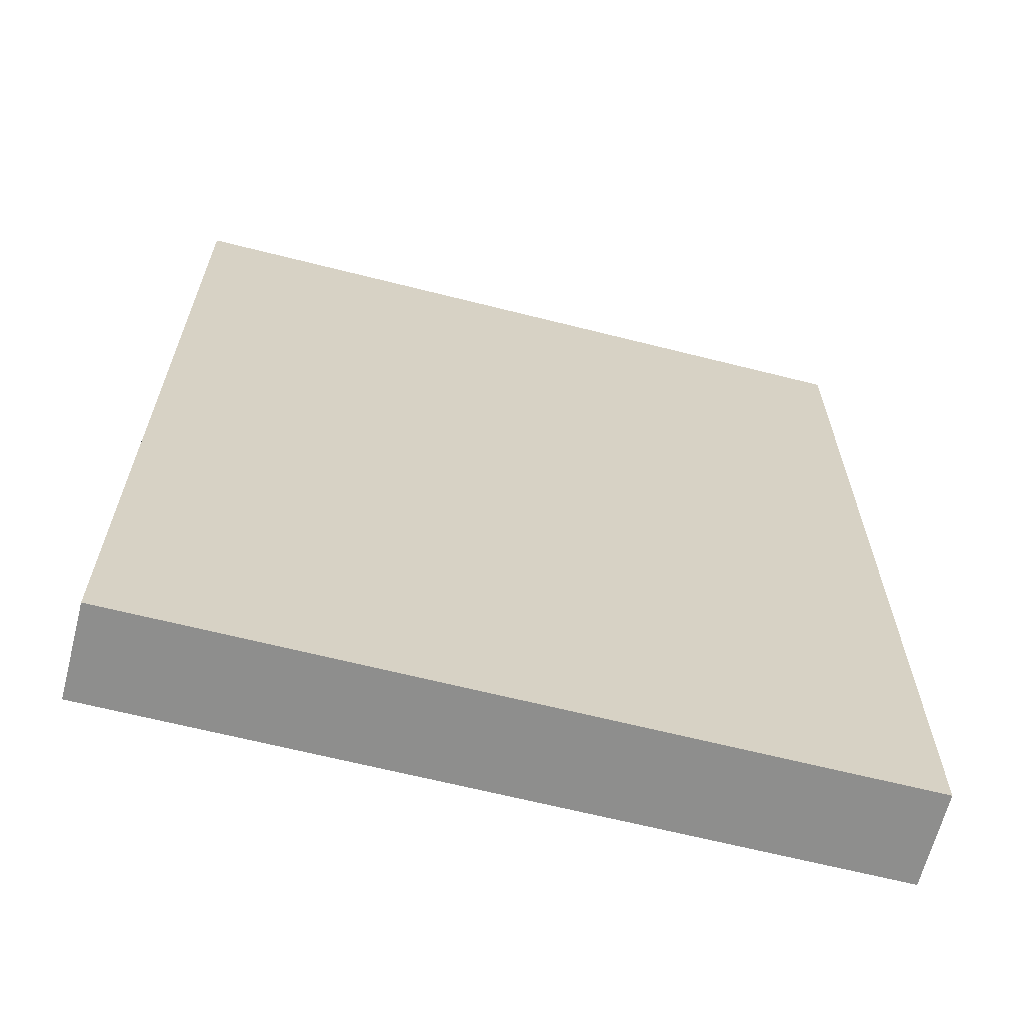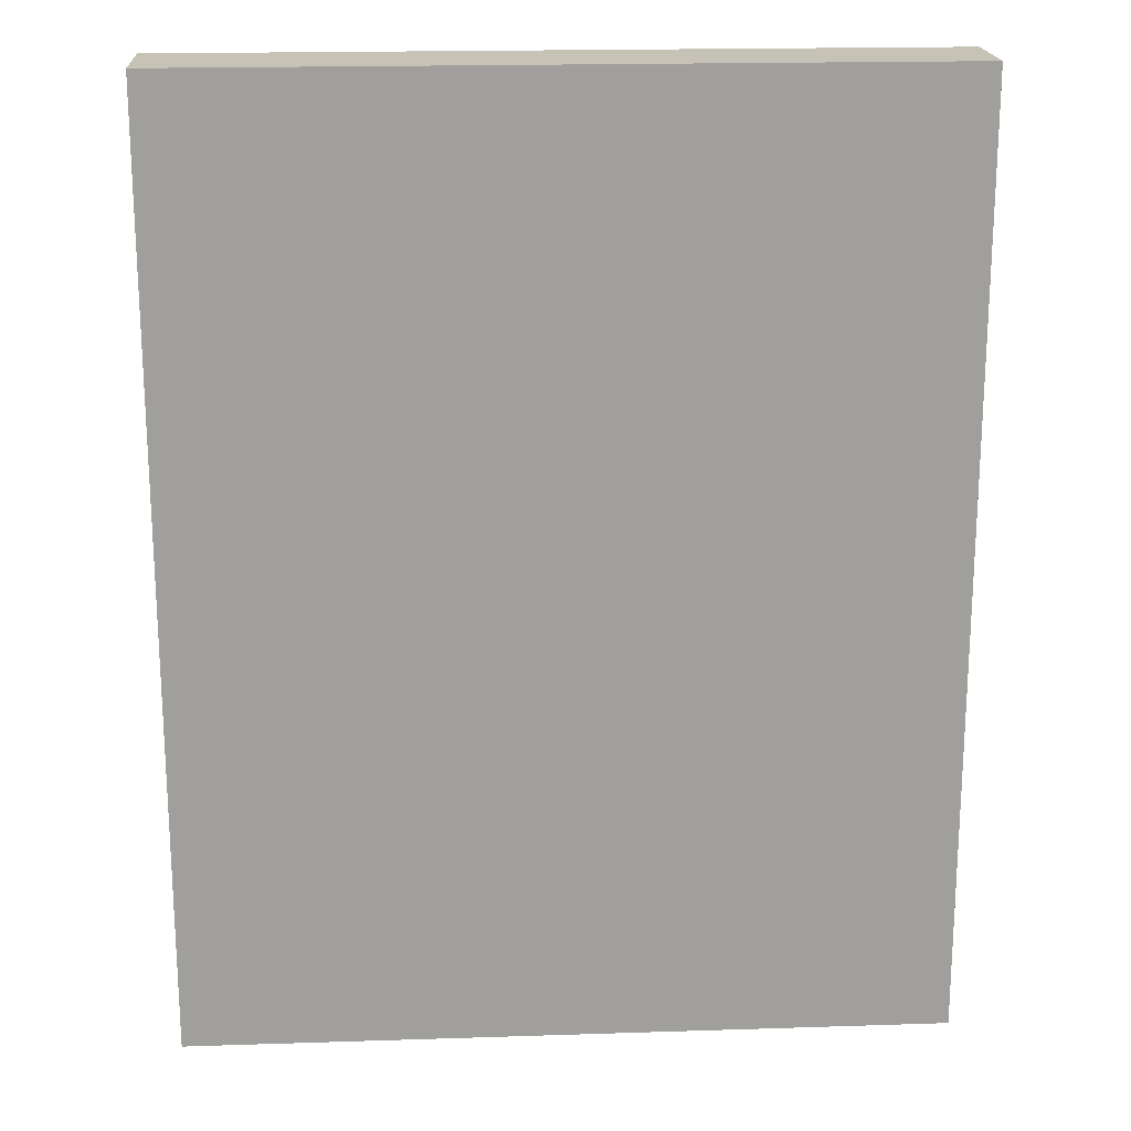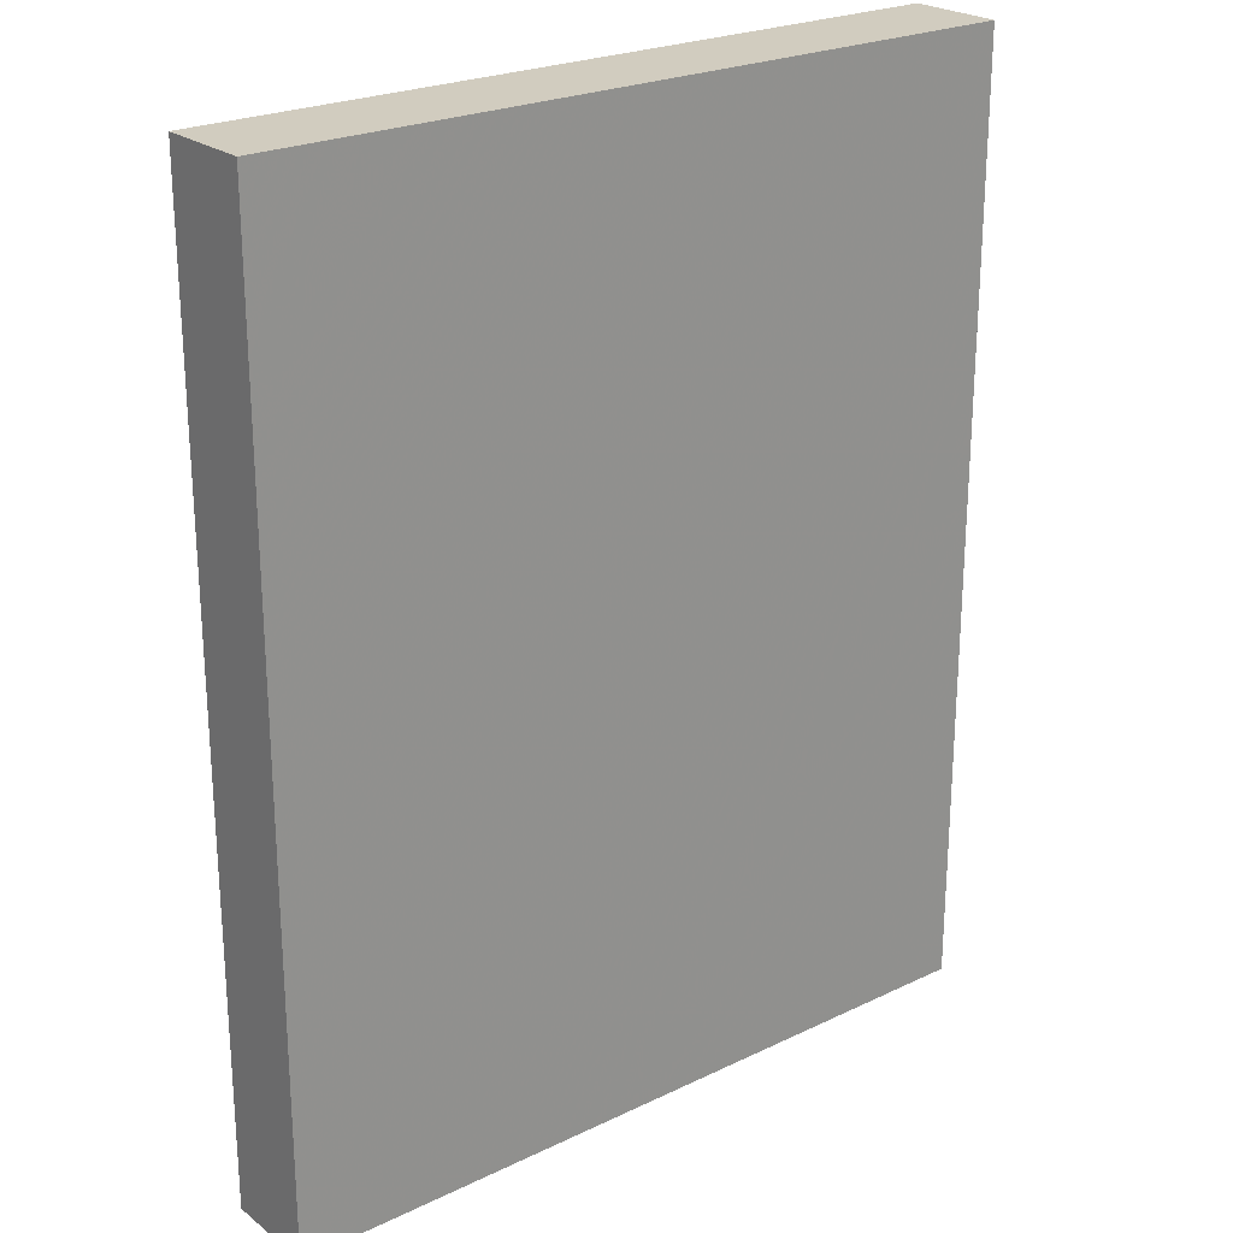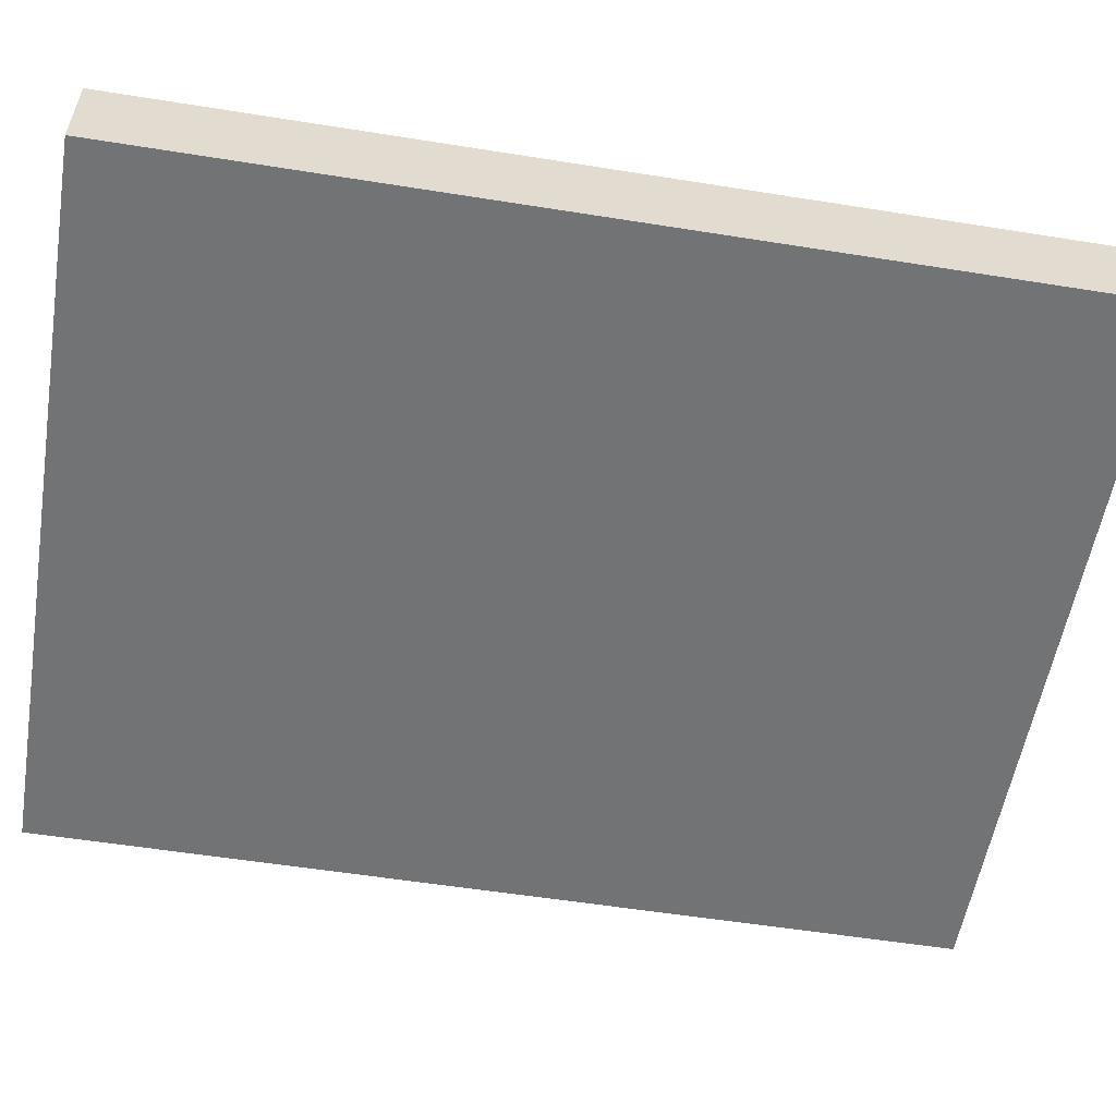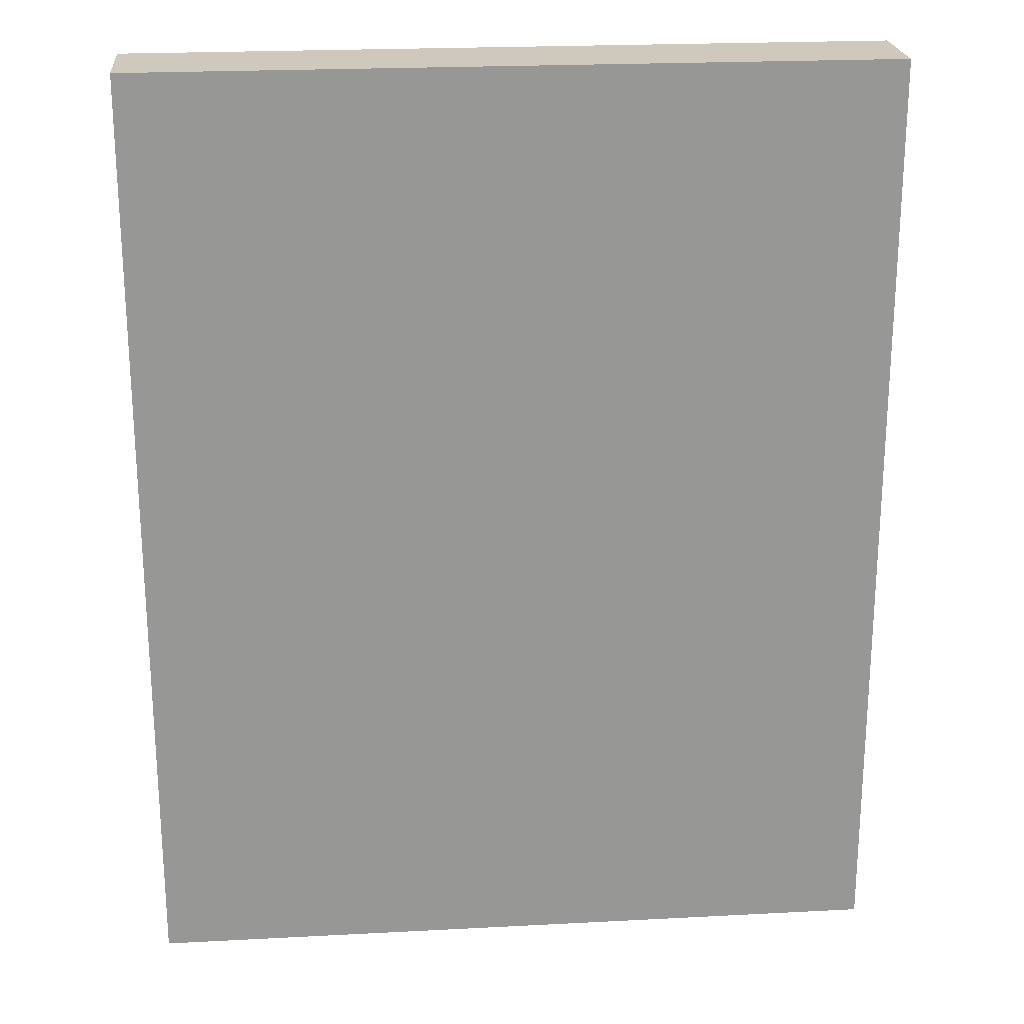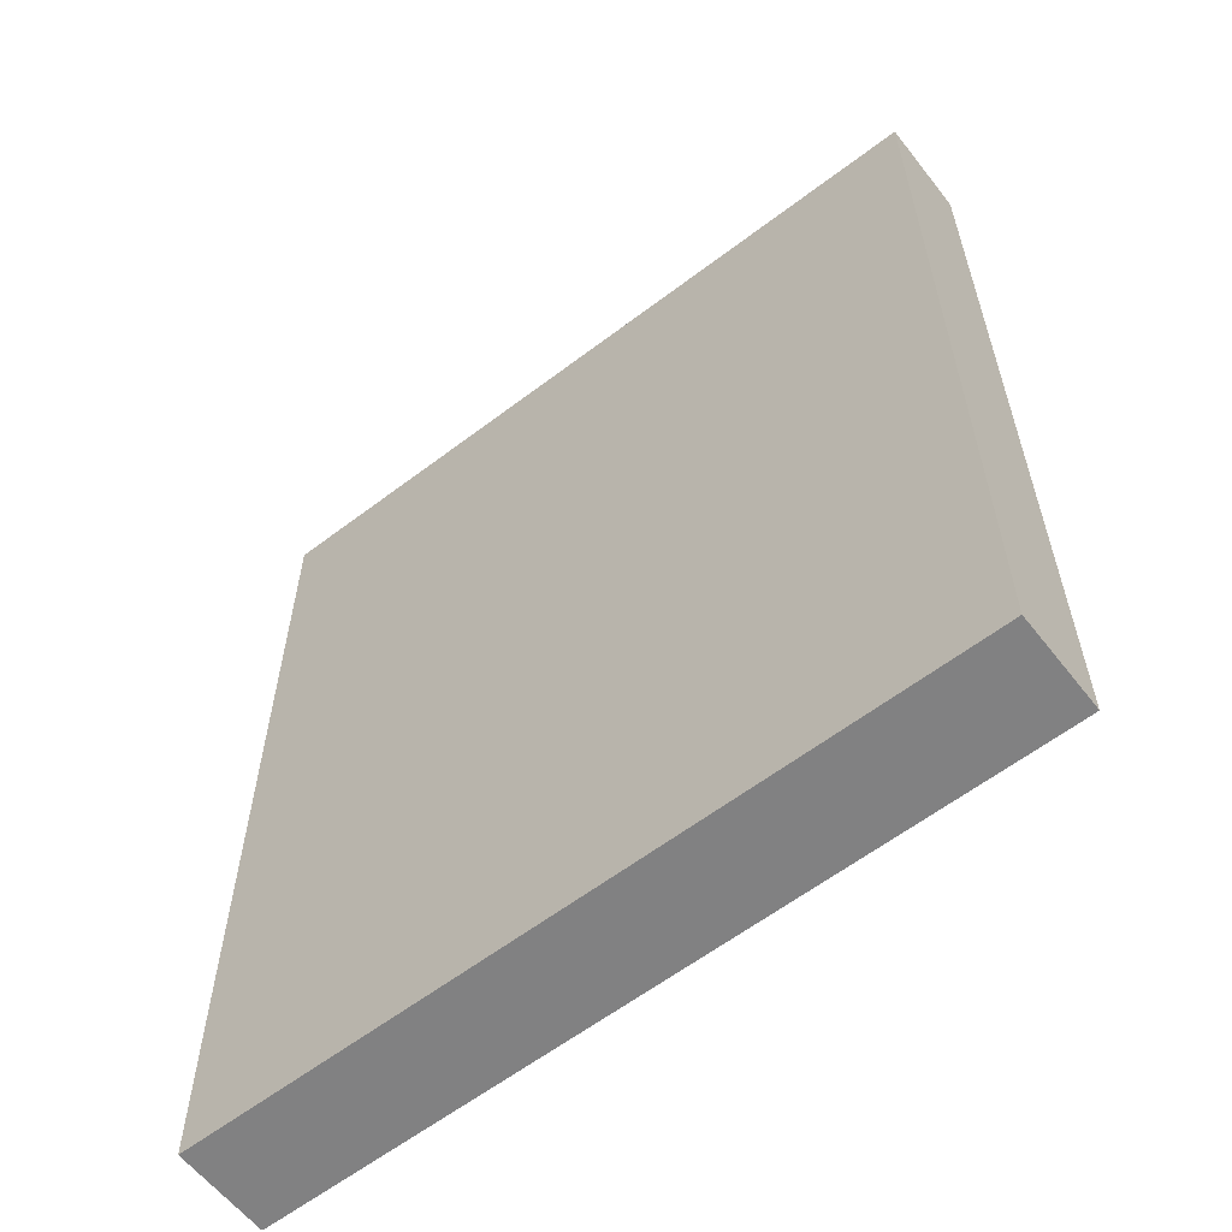
<metadata>
{"format":"obj","ext":"obj","renderer":"f3d","projection":"perspective","resolution":1024,"background":"white","views":[{"elev":-64.9,"azim":165.7,"up":"+Z"},{"elev":19.1,"azim":176.5,"up":"+Z"},{"elev":23.8,"azim":141.4,"up":"+Z"},{"elev":-55.8,"azim":80.5,"up":"+Y"},{"elev":22.3,"azim":174.8,"up":"+Z"},{"elev":-60.4,"azim":-142.1,"up":"+Z"}]}
</metadata>
<code>
v 0 0 0
v 0.8 0 0
v 0 0 1
v 0.8 0 1
v 0 0.1 0
v 0.8 0.1 0
v 0 0.1 1
v 0.8 0.1 1
f 5 8 6
f 5 7 8
f 1 3 5
f 3 7 5
f 1 2 3
f 2 4 3
f 2 6 8
f 2 8 4
f 3 4 8
f 3 8 7
f 1 5 2
f 2 5 6

</code>
